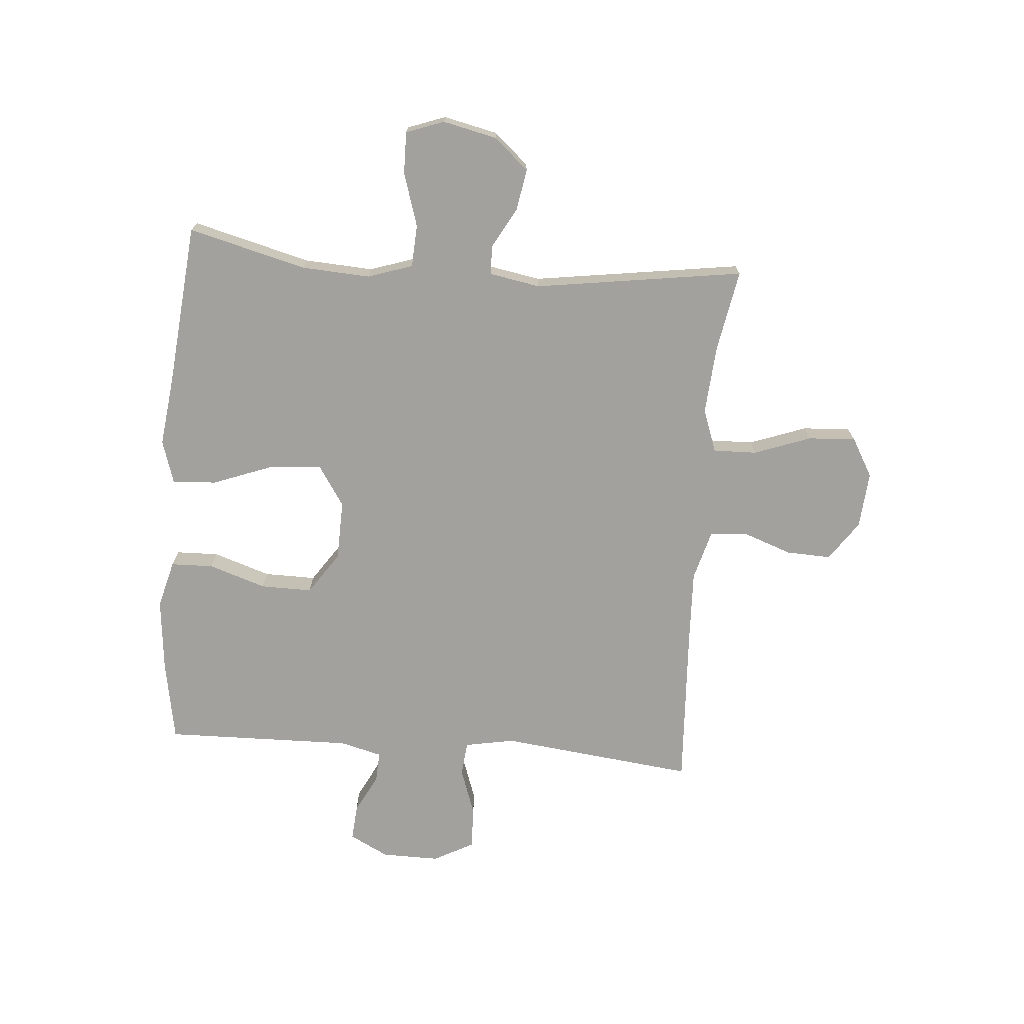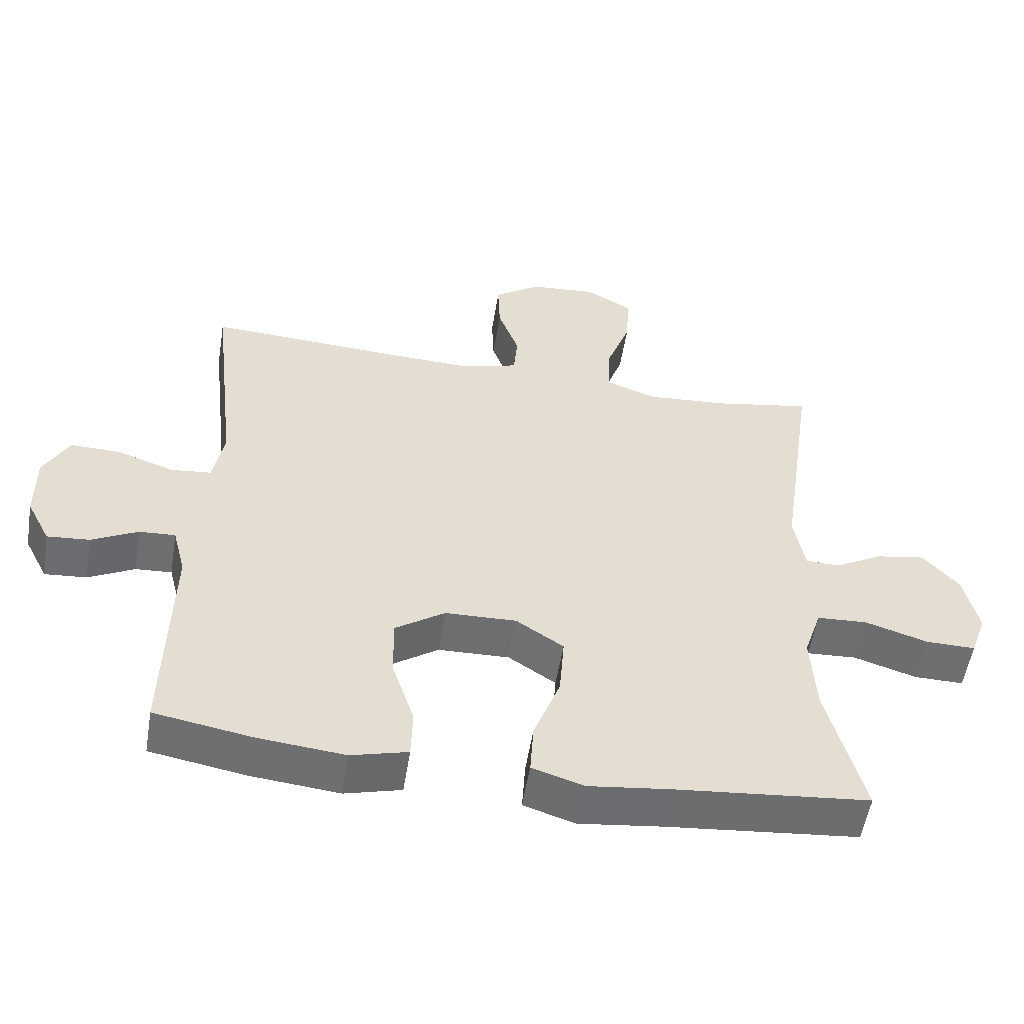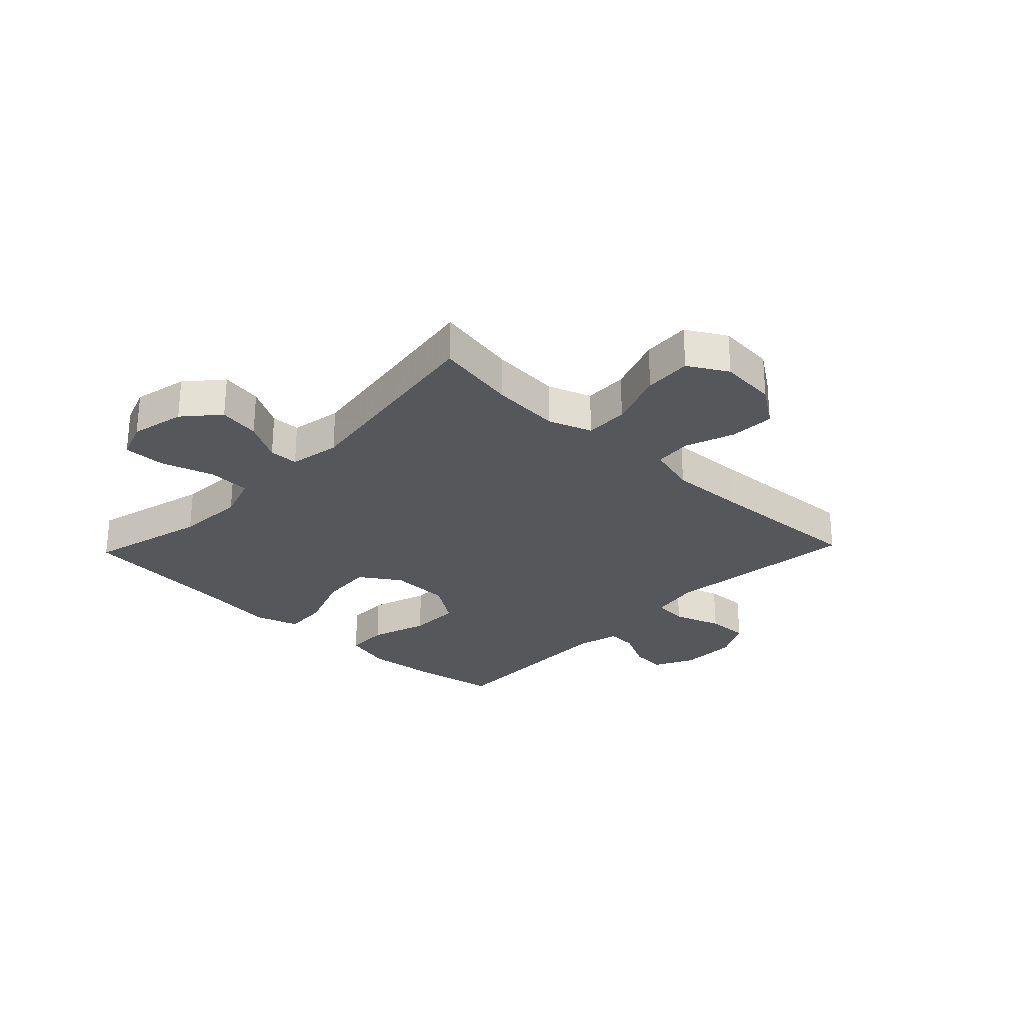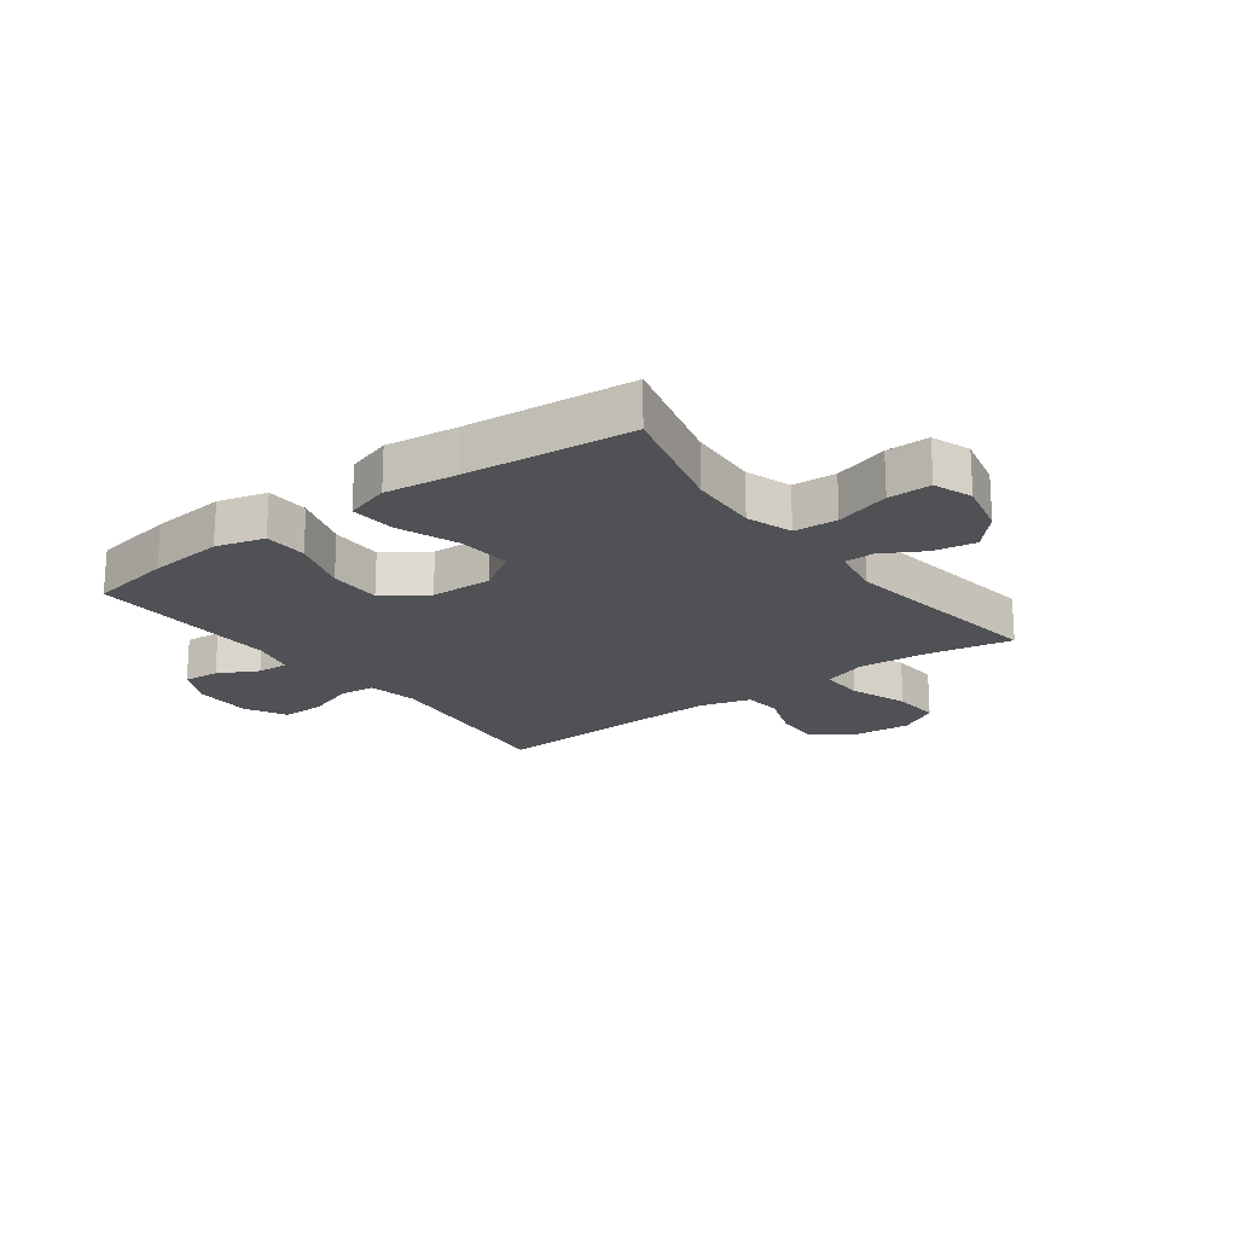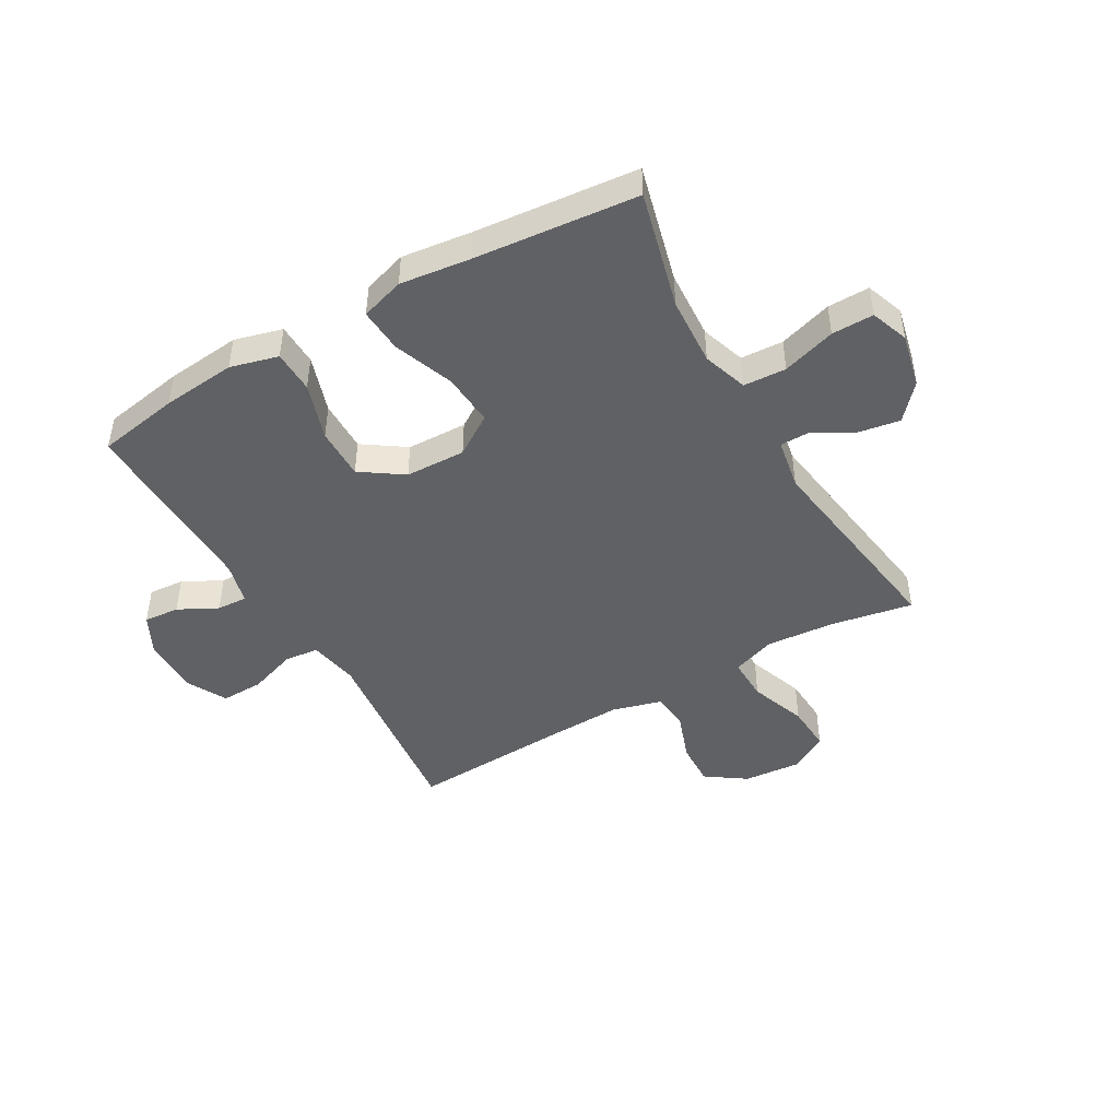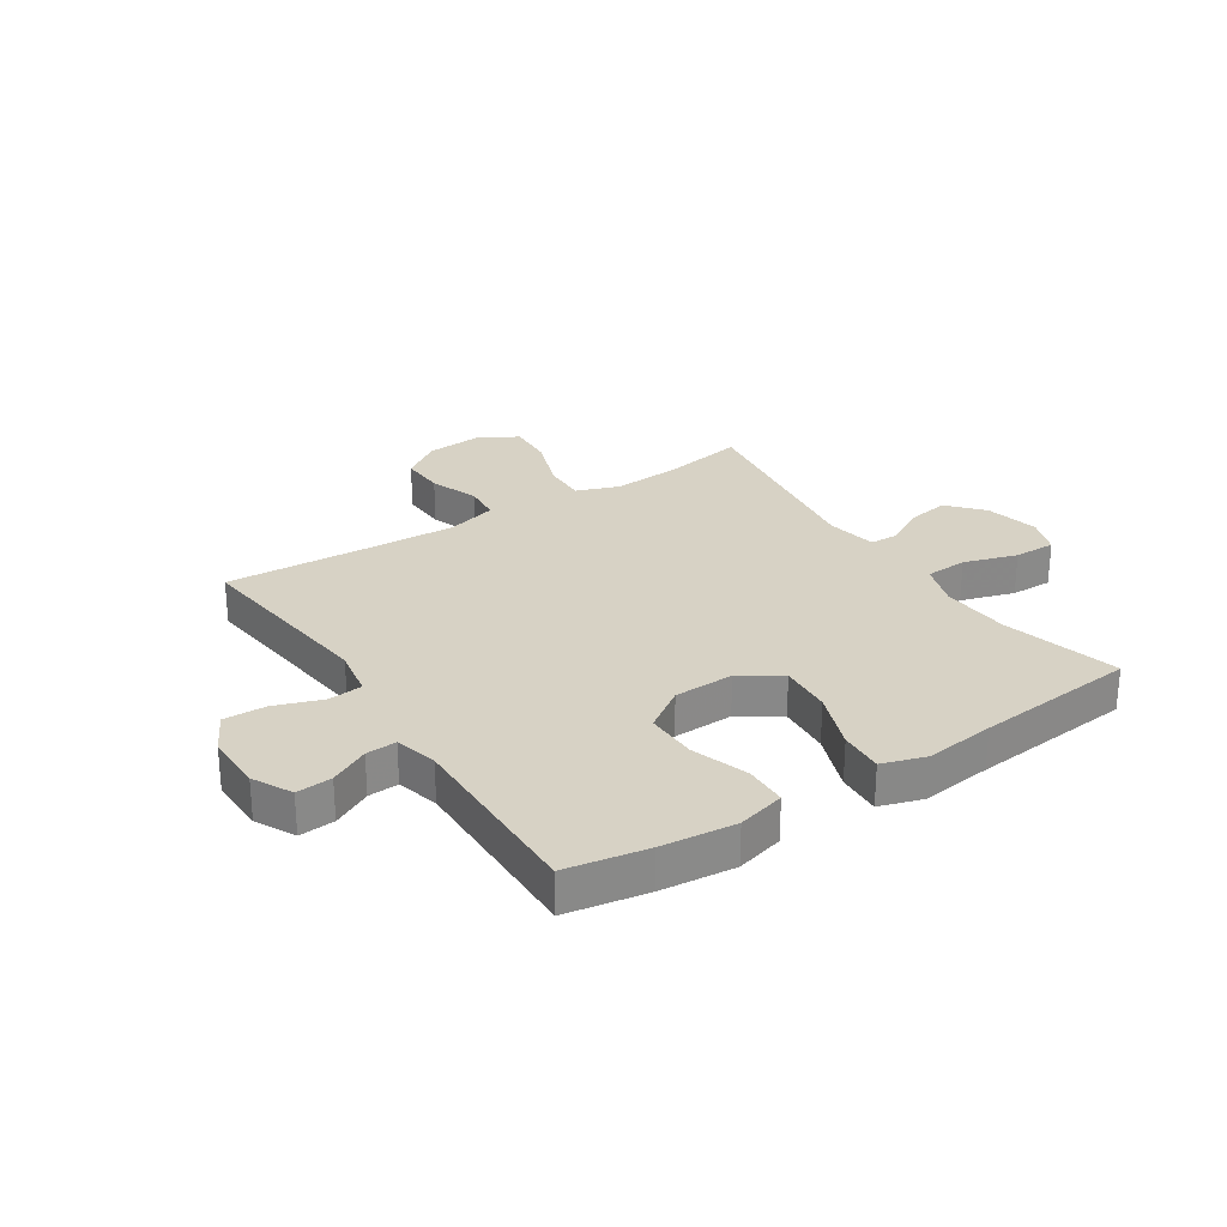
<metadata>
{"format":"obj","ext":"obj","renderer":"f3d","projection":"perspective","resolution":1024,"background":"white","views":[{"elev":-72.1,"azim":-94.6,"up":"+Y"},{"elev":-54.4,"azim":170.8,"up":"+Z"},{"elev":-27.1,"azim":-43.7,"up":"+Y"},{"elev":-20.0,"azim":-143.5,"up":"+Y"},{"elev":-45.9,"azim":-150.2,"up":"+Y"},{"elev":27.3,"azim":146.8,"up":"+Y"}]}
</metadata>
<code>
v -0.5 0.07 0.5
v -0.357 0.07 0.474
v -0.237 0.07 0.465
v -0.162 0.07 0.492
v -0.164 0.07 0.568
v -0.2 0.07 0.667
v -0.205 0.07 0.75
v -0.137 0.07 0.789
v -0.038 0.07 0.781
v 0.031 0.07 0.733
v 0.028 0.07 0.655
v -0.003 0.07 0.569
v 0.003 0.07 0.504
v 0.09 0.07 0.48
v 0.221 0.07 0.485
v 0.5 0.07 0.5
v 0.461 0.07 0.16
v 0.477 0.07 0.073
v 0.537 0.07 0.067
v 0.62 0.07 0.096
v 0.694 0.07 0.098
v 0.731 0.07 0.028
v 0.73 0.07 -0.073
v 0.695 0.07 -0.141
v 0.633 0.07 -0.136
v 0.565 0.07 -0.101
v 0.512 0.07 -0.098
v 0.493 0.07 -0.172
v 0.5 0.07 -0.5
v 0.358 0.07 -0.525
v 0.229 0.07 -0.538
v 0.146 0.07 -0.516
v 0.144 0.07 -0.442
v 0.177 0.07 -0.342
v 0.178 0.07 -0.252
v 0.105 0.07 -0.202
v 0 0.07 -0.199
v -0.07 0.07 -0.245
v -0.063 0.07 -0.337
v -0.024 0.07 -0.441
v -0.019 0.07 -0.518
v -0.095 0.07 -0.542
v -0.217 0.07 -0.527
v -0.5 0.07 -0.5
v -0.447 0.07 -0.295
v -0.44 0.07 -0.175
v -0.466 0.07 -0.097
v -0.54 0.07 -0.093
v -0.633 0.07 -0.122
v -0.706 0.07 -0.123
v -0.73 0.07 -0.057
v -0.709 0.07 0.037
v -0.656 0.07 0.097
v -0.584 0.07 0.085
v -0.514 0.07 0.046
v -0.463 0.07 0.047
v -0.447 0.07 0.136
v -0.5 0 0.5
v -0.357 0 0.474
v -0.237 0 0.465
v -0.162 0 0.492
v -0.164 0 0.568
v -0.2 0 0.667
v -0.205 0 0.75
v -0.137 0 0.789
v -0.038 0 0.781
v 0.031 0 0.733
v 0.028 0 0.655
v -0.003 0 0.569
v 0.003 0 0.504
v 0.09 0 0.48
v 0.221 0 0.485
v 0.5 0 0.5
v 0.461 0 0.16
v 0.477 0 0.073
v 0.537 0 0.067
v 0.62 0 0.096
v 0.694 0 0.098
v 0.731 0 0.028
v 0.73 0 -0.073
v 0.695 0 -0.141
v 0.633 0 -0.136
v 0.565 0 -0.101
v 0.512 0 -0.098
v 0.493 0 -0.172
v 0.5 0 -0.5
v 0.358 0 -0.525
v 0.229 0 -0.538
v 0.146 0 -0.516
v 0.144 0 -0.442
v 0.177 0 -0.342
v 0.178 0 -0.252
v 0.105 0 -0.202
v 0 0 -0.199
v -0.07 0 -0.245
v -0.063 0 -0.337
v -0.024 0 -0.441
v -0.019 0 -0.518
v -0.095 0 -0.542
v -0.217 0 -0.527
v -0.5 0 -0.5
v -0.447 0 -0.295
v -0.44 0 -0.175
v -0.466 0 -0.097
v -0.54 0 -0.093
v -0.633 0 -0.122
v -0.706 0 -0.123
v -0.73 0 -0.057
v -0.709 0 0.037
v -0.656 0 0.097
v -0.584 0 0.085
v -0.514 0 0.046
v -0.463 0 0.047
v -0.447 0 0.136
f 52 53 54 55
f 52 55 56
f 51 52 56
f 48 49 50 51
f 47 48 51 56
f 46 47 56 57
f 43 44 45
f 43 45 46
f 42 43 46 57
f 39 40 41 42
f 38 39 42 57
f 31 32 33 34
f 31 34 35
f 28 29 30 31
f 27 28 31 35
f 23 24 25 26
f 23 26 27
f 22 23 27
f 19 20 21 22
f 18 19 22 27
f 15 16 17
f 14 15 17 18
f 13 14 18 27
f 9 10 11 12
f 9 12 13
f 8 9 13
f 5 6 7 8
f 4 5 8 13
f 3 4 13 27
f 38 57 1 2
f 37 38 2 3
f 36 37 3 27
f 27 35 36
f 112 111 110 109
f 113 112 109
f 113 109 108
f 108 107 106 105
f 113 108 105 104
f 114 113 104 103
f 102 101 100
f 103 102 100
f 114 103 100 99
f 99 98 97 96
f 114 99 96 95
f 91 90 89 88
f 92 91 88
f 88 87 86 85
f 92 88 85 84
f 83 82 81 80
f 84 83 80
f 84 80 79
f 79 78 77 76
f 84 79 76 75
f 74 73 72
f 75 74 72 71
f 84 75 71 70
f 69 68 67 66
f 70 69 66
f 70 66 65
f 65 64 63 62
f 70 65 62 61
f 84 70 61 60
f 59 58 114 95
f 60 59 95 94
f 84 60 94 93
f 93 92 84
f 1 58 59 2
f 2 59 60 3
f 3 60 61 4
f 4 61 62 5
f 5 62 63 6
f 6 63 64 7
f 7 64 65 8
f 8 65 66 9
f 9 66 67 10
f 10 67 68 11
f 11 68 69 12
f 12 69 70 13
f 13 70 71 14
f 14 71 72 15
f 15 72 73 16
f 16 73 74 17
f 17 74 75 18
f 18 75 76 19
f 19 76 77 20
f 20 77 78 21
f 21 78 79 22
f 22 79 80 23
f 23 80 81 24
f 24 81 82 25
f 25 82 83 26
f 26 83 84 27
f 27 84 85 28
f 28 85 86 29
f 29 86 87 30
f 30 87 88 31
f 31 88 89 32
f 32 89 90 33
f 33 90 91 34
f 34 91 92 35
f 35 92 93 36
f 36 93 94 37
f 37 94 95 38
f 38 95 96 39
f 39 96 97 40
f 40 97 98 41
f 41 98 99 42
f 42 99 100 43
f 43 100 101 44
f 44 101 102 45
f 45 102 103 46
f 46 103 104 47
f 47 104 105 48
f 48 105 106 49
f 49 106 107 50
f 50 107 108 51
f 51 108 109 52
f 52 109 110 53
f 53 110 111 54
f 54 111 112 55
f 55 112 113 56
f 56 113 114 57
f 57 114 58 1

</code>
